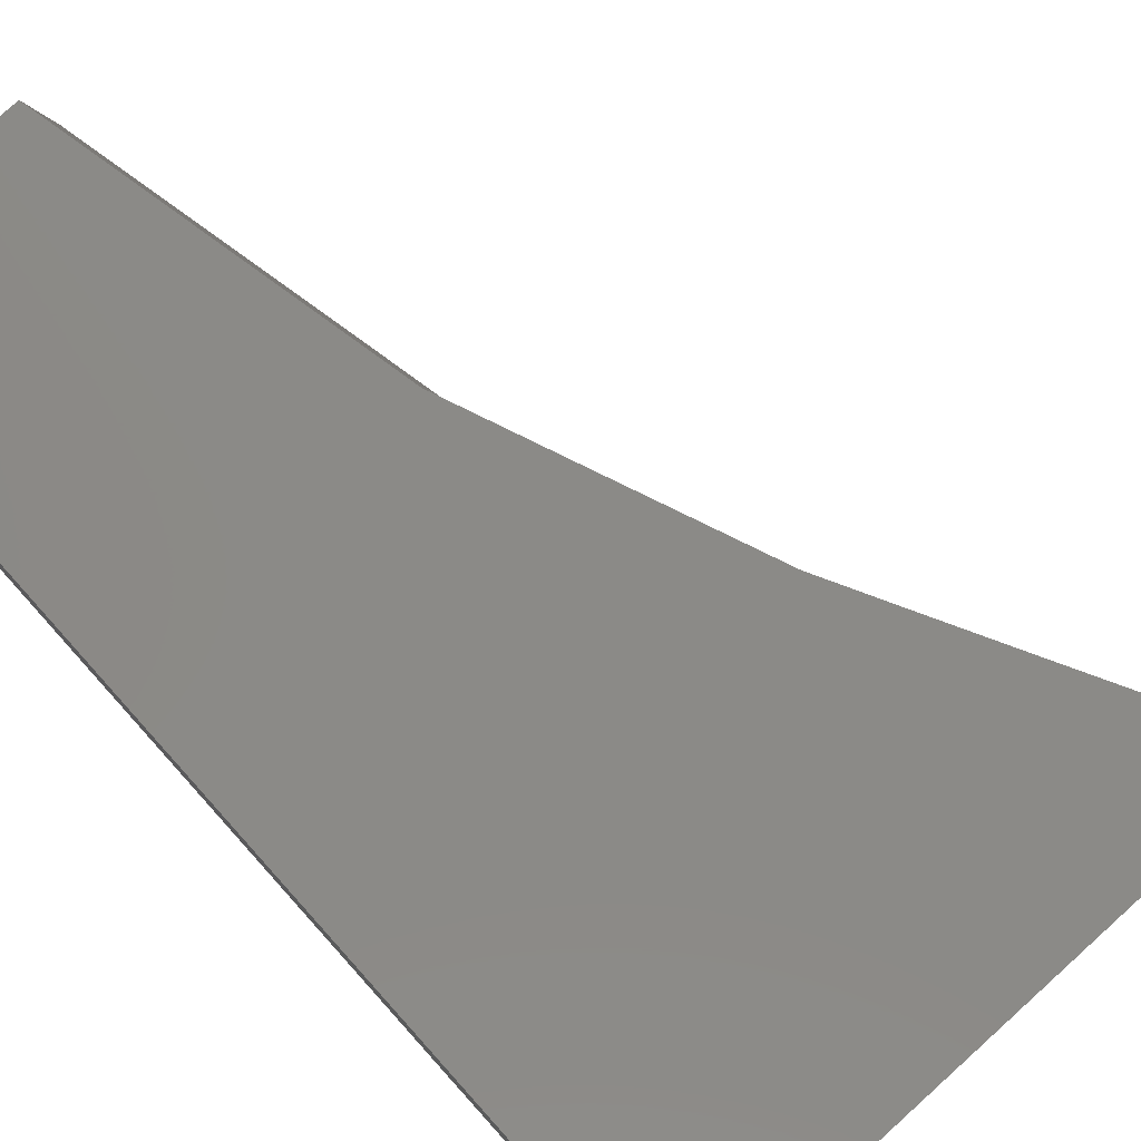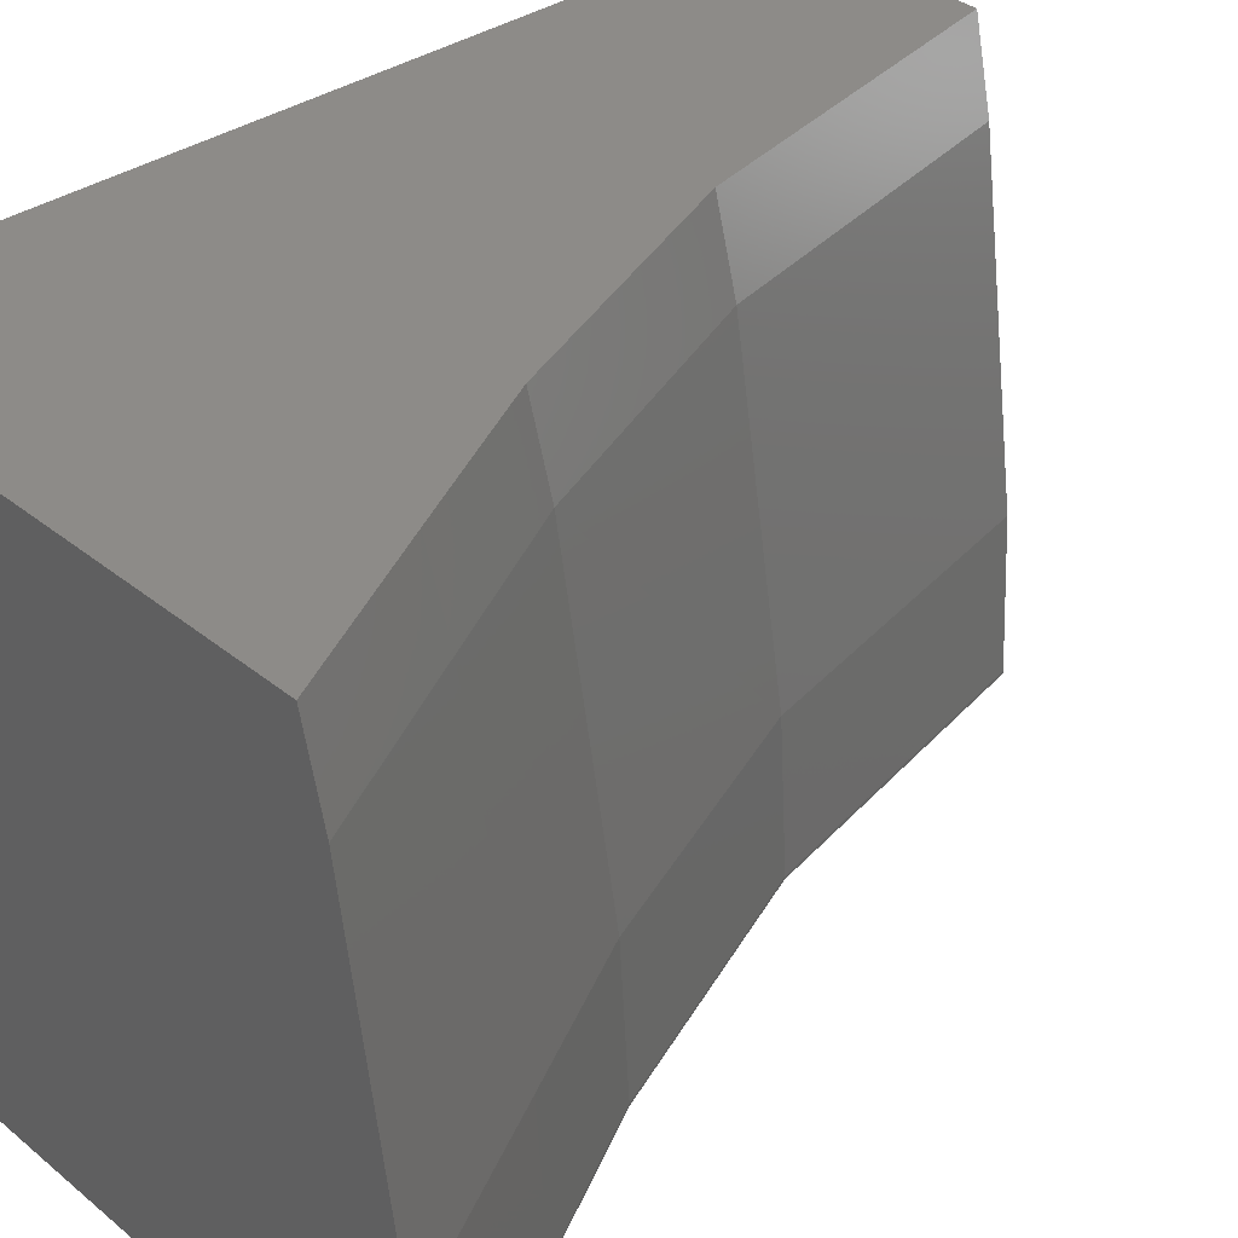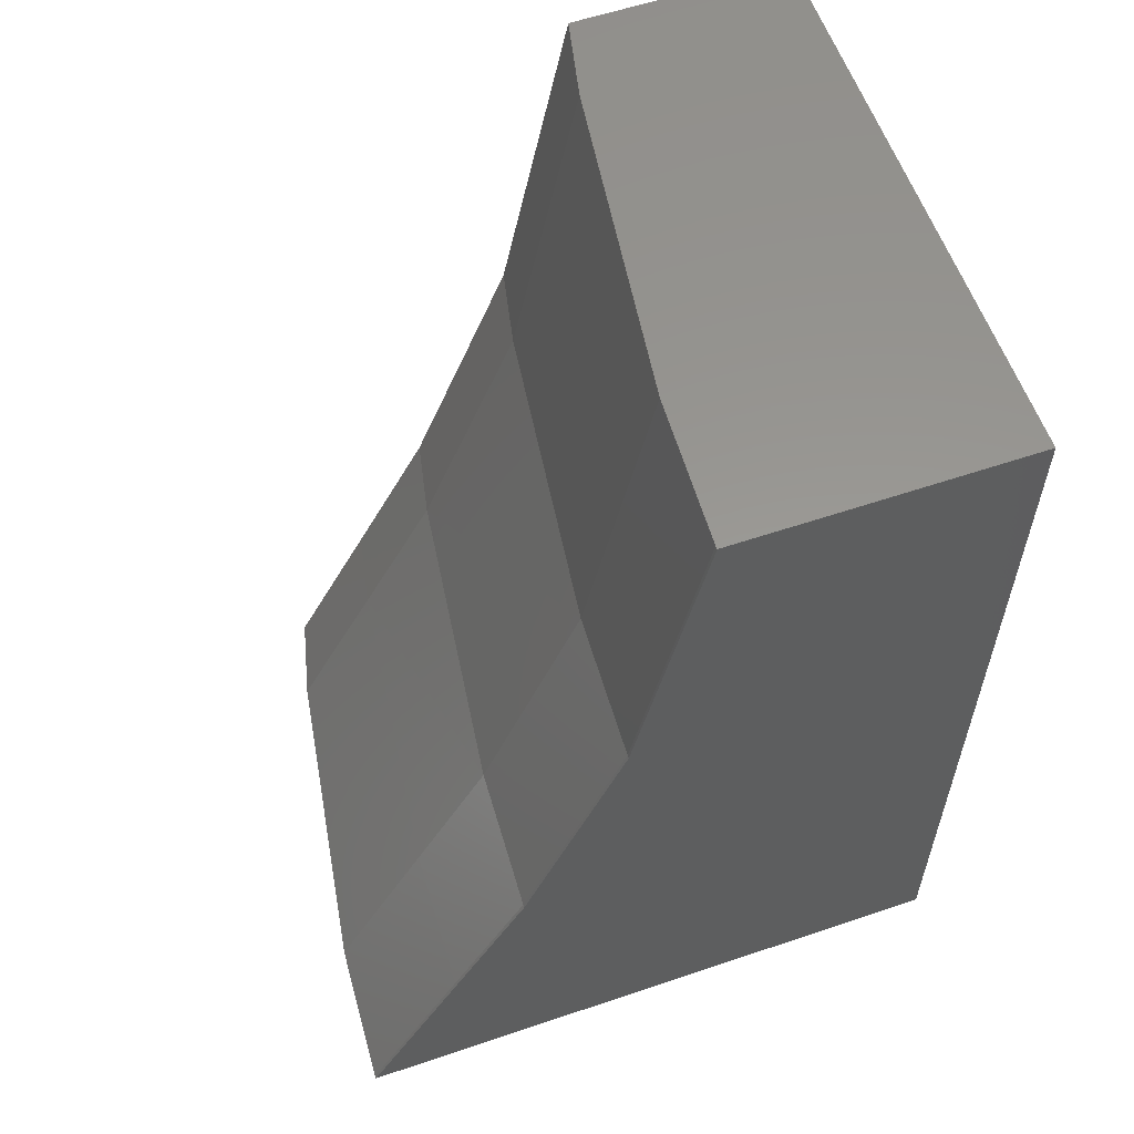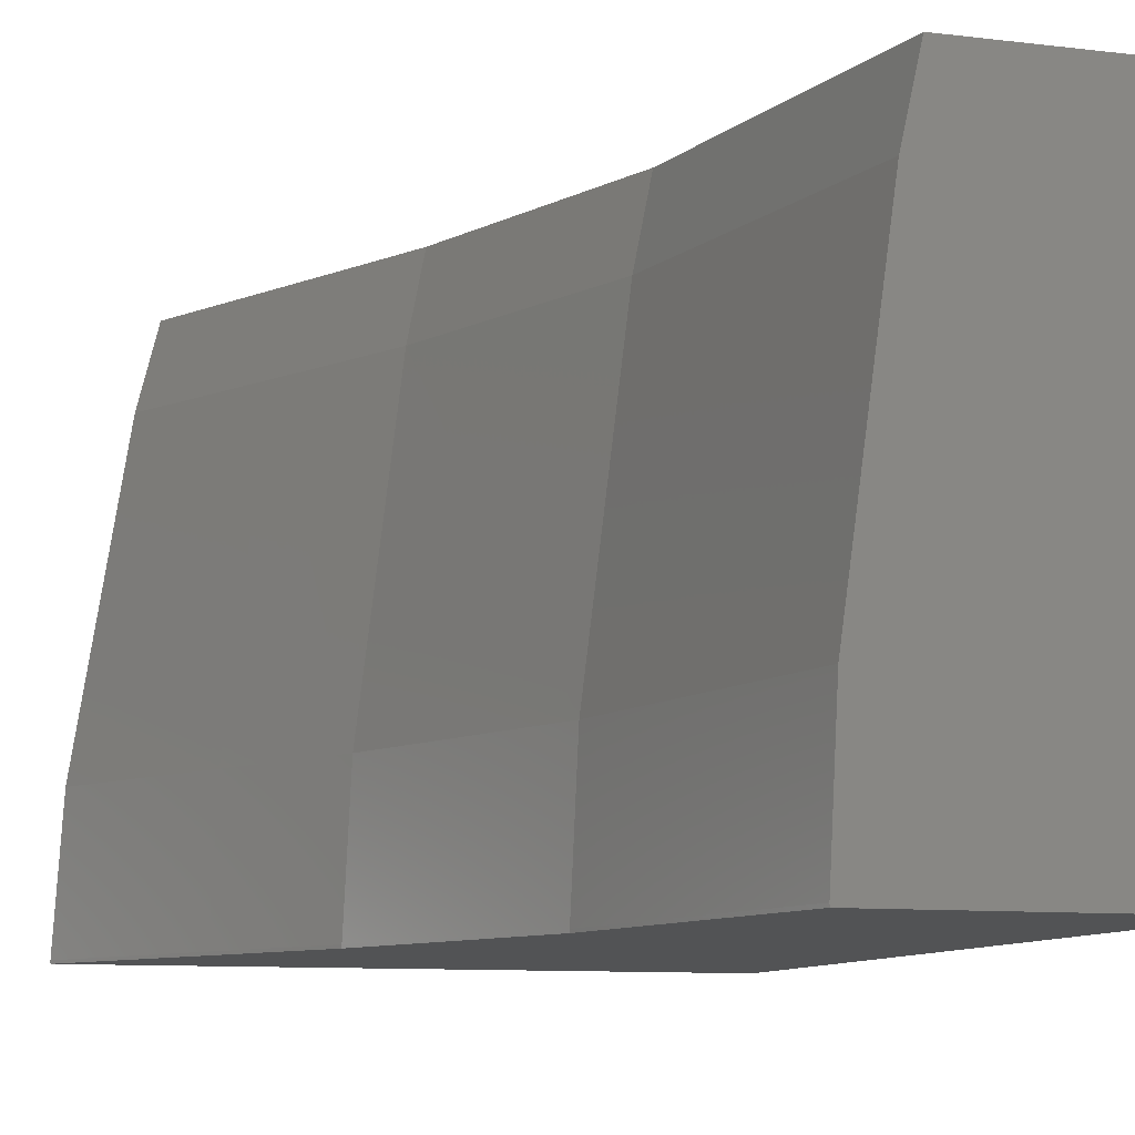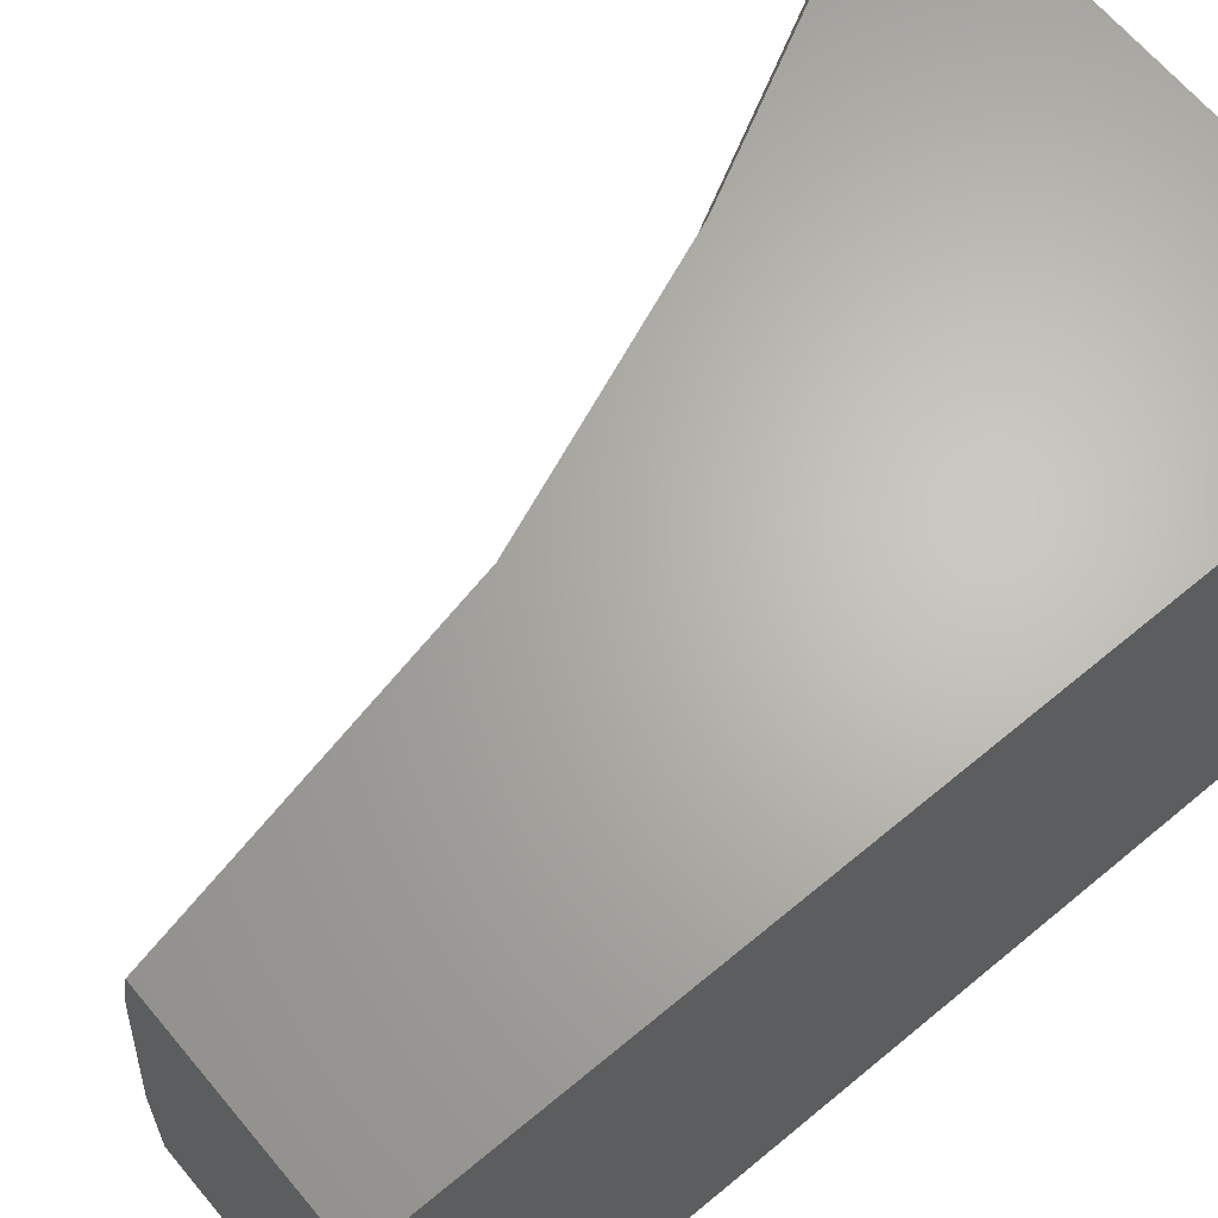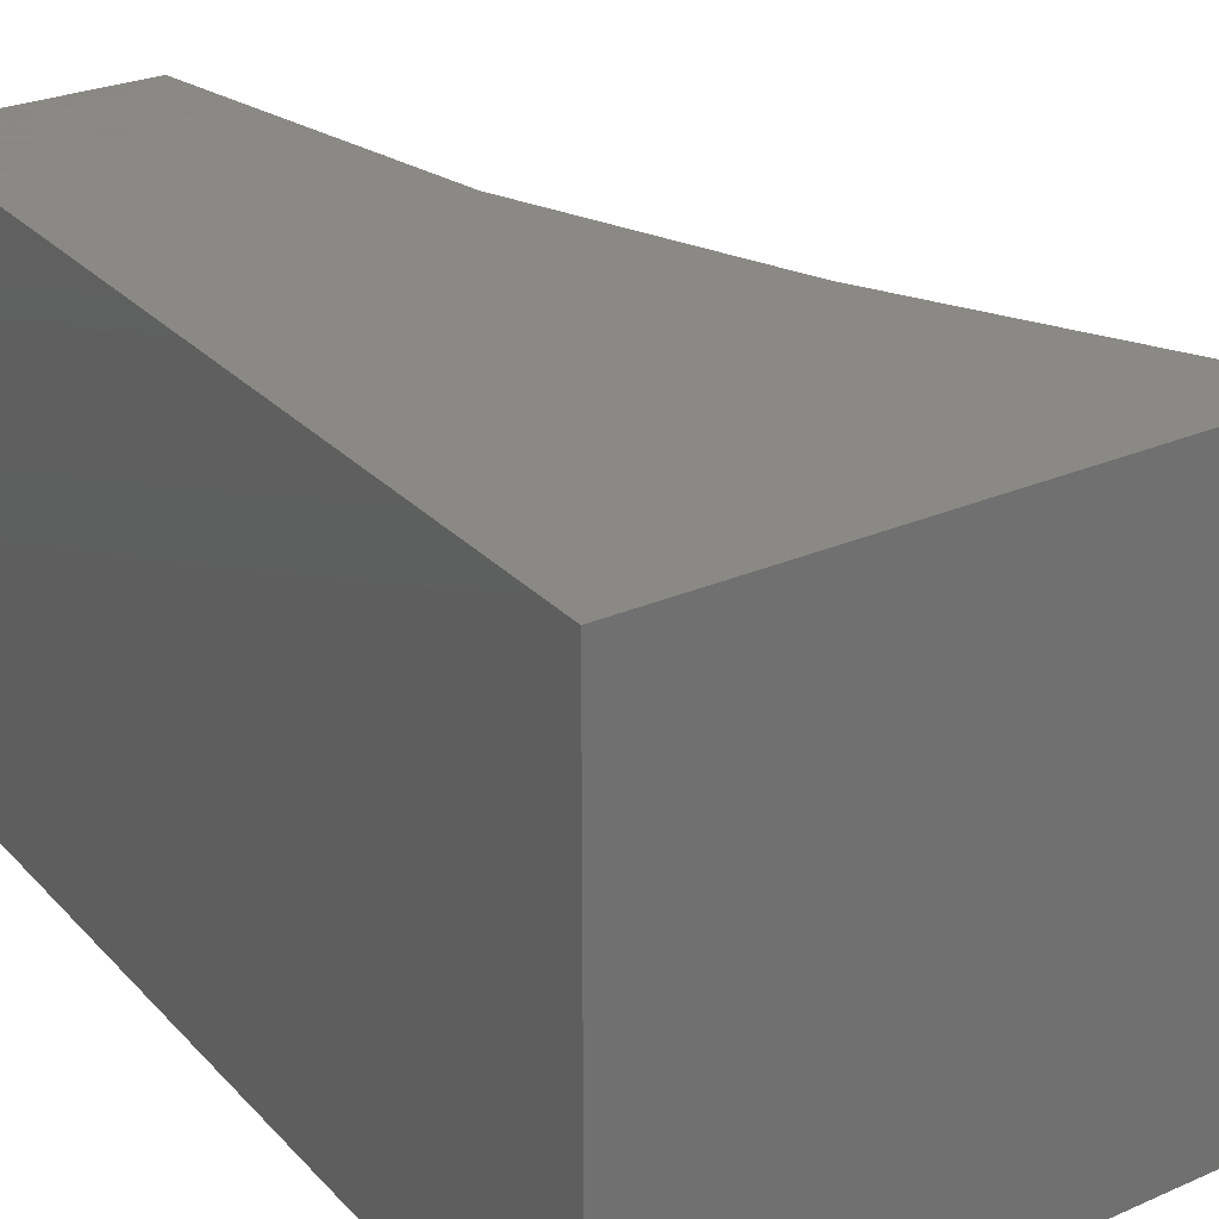
<metadata>
{"format":"stl","ext":"stl","renderer":"f3d","projection":"perspective","resolution":1024,"background":"white","views":[{"elev":78.2,"azim":-42.0,"up":"+Z"},{"elev":35.0,"azim":47.2,"up":"+Z"},{"elev":58.7,"azim":160.8,"up":"+Y"},{"elev":-9.7,"azim":162.6,"up":"+Z"},{"elev":65.5,"azim":-129.9,"up":"+Z"},{"elev":27.9,"azim":-33.5,"up":"+Z"}]}
</metadata>
<code>
# stl→obj: 41 verts, 78 faces
v 37.33 -122.5 7.667
v 51.58 -121.1 7.667
v 50.06 -118.3 7.667
v 37.33 -98 7.667
v 44.01 -101.8 7.667
v 43.22 -98 7.667
v 45.11 -107.1 7.667
v 46.39 -110.3 7.667
v 47.93 -114.2 7.667
v 48.9 -116.1 7.667
v 52.3 -122.5 7.667
v 37.33 -122.5 -7.667
v 51.84 -117.4 -7.667
v 54.51 -122.5 -7.667
v 51.71 -117.2 -7.667
v 49.61 -113.1 -7.667
v 49.79 -113.6 -7.667
v 47.01 -106.6 -7.667
v 37.33 -98 -7.667
v 46.89 -106 -7.667
v 45.22 -98 -7.667
v 43.66 -98 5.707
v 43.74 -98 5.37
v 44.9 -98 -2.808
v 45.01 -98 -3.586
v 45.21 -98 -7.211
v 45.23 -98 -7.582
v 52.87 -122.5 5.37
v 53.25 -122.5 2.95
v 54.28 -122.5 -3.586
v 54.32 -122.5 -4.356
v 54.52 -122.5 -7.582
v 47.02 -106.6 -7.582
v 46.81 -106.7 -3.586
v 45.6 -107 5.37
v 49.79 -113.6 -7.582
v 49.59 -113.6 -3.586
v 48.41 -114 5.37
v 51.85 -117.4 -7.582
v 51.65 -117.5 -3.586
v 50.52 -118.1 5.37
f 1 2 3
f 4 5 6
f 4 7 5
f 1 7 4
f 7 1 8
f 8 1 9
f 9 1 10
f 10 1 3
f 2 1 11
f 12 13 14
f 13 12 15
f 12 16 17
f 15 12 17
f 16 12 18
f 19 18 12
f 18 19 20
f 20 19 21
f 12 4 19
f 4 12 1
f 22 4 6
f 23 4 22
f 24 4 23
f 19 24 25
f 19 25 26
f 21 26 27
f 26 21 19
f 24 19 4
f 1 28 11
f 1 29 28
f 12 29 1
f 29 12 30
f 30 12 31
f 31 12 32
f 32 12 14
f 27 20 21
f 20 27 33
f 18 20 33
f 26 25 34
f 26 33 27
f 33 26 34
f 24 23 35
f 24 34 25
f 34 24 35
f 22 6 5
f 5 23 22
f 5 35 23
f 35 5 7
f 33 16 18
f 16 33 36
f 17 16 36
f 33 34 37
f 36 33 37
f 34 35 38
f 37 34 38
f 35 7 8
f 8 38 35
f 38 8 9
f 36 15 17
f 15 36 39
f 13 15 39
f 36 37 40
f 39 36 40
f 37 38 41
f 40 37 41
f 38 9 10
f 10 41 38
f 41 10 3
f 32 13 39
f 13 32 14
f 31 40 30
f 40 31 39
f 32 39 31
f 29 41 28
f 41 29 40
f 30 40 29
f 41 3 2
f 28 2 11
f 2 28 41

</code>
